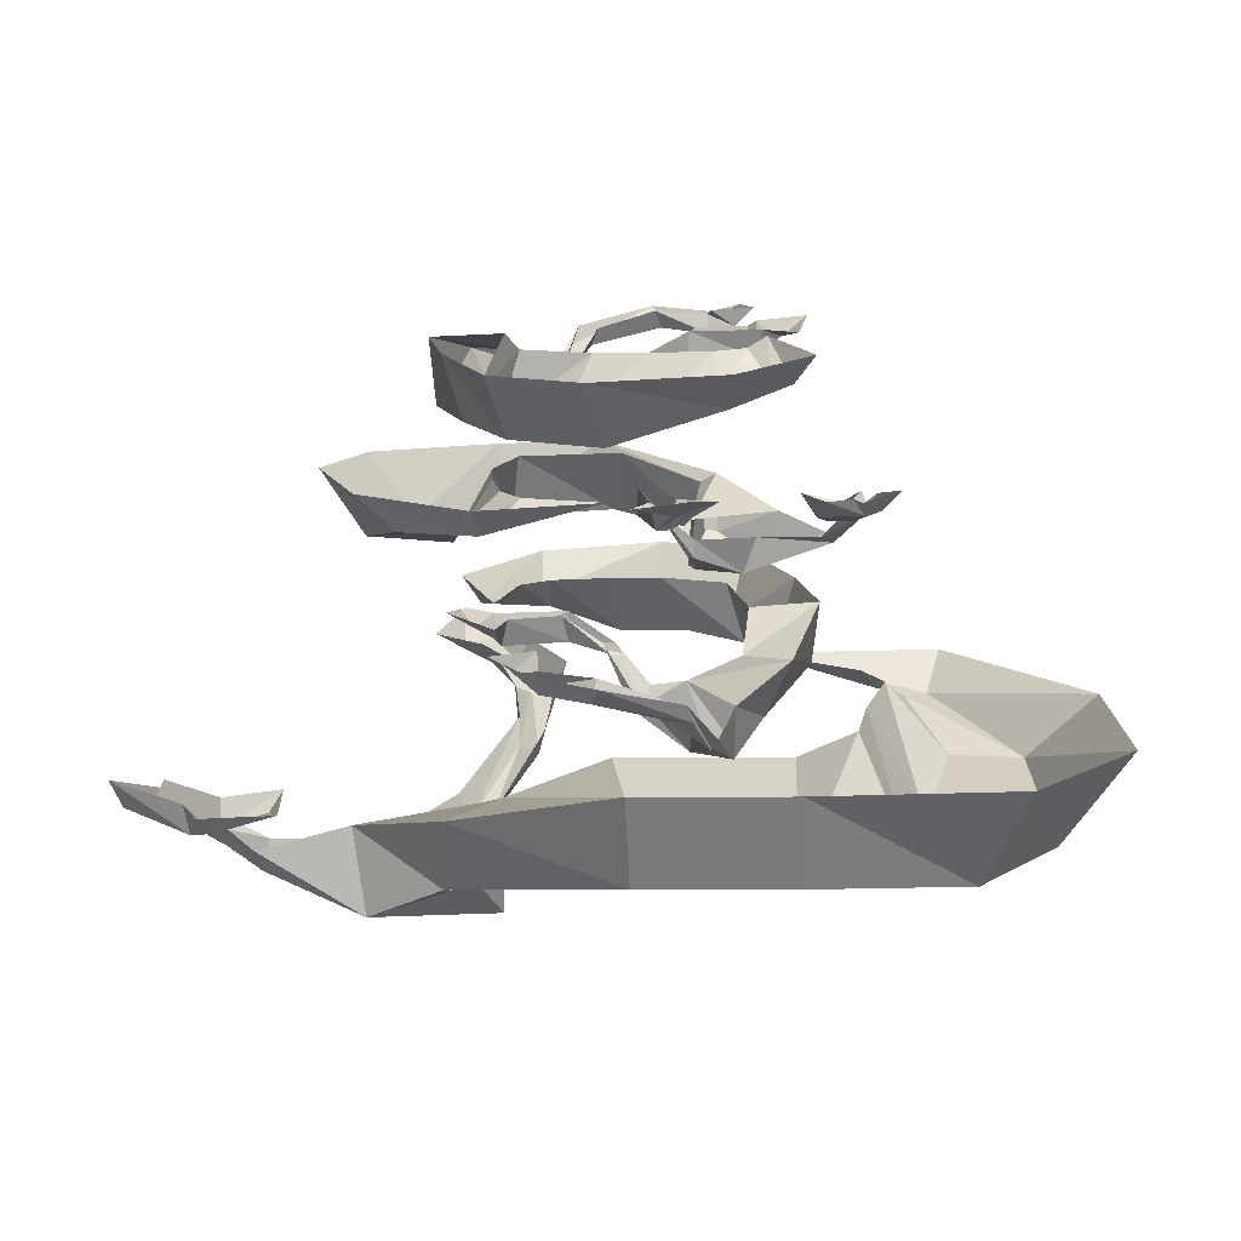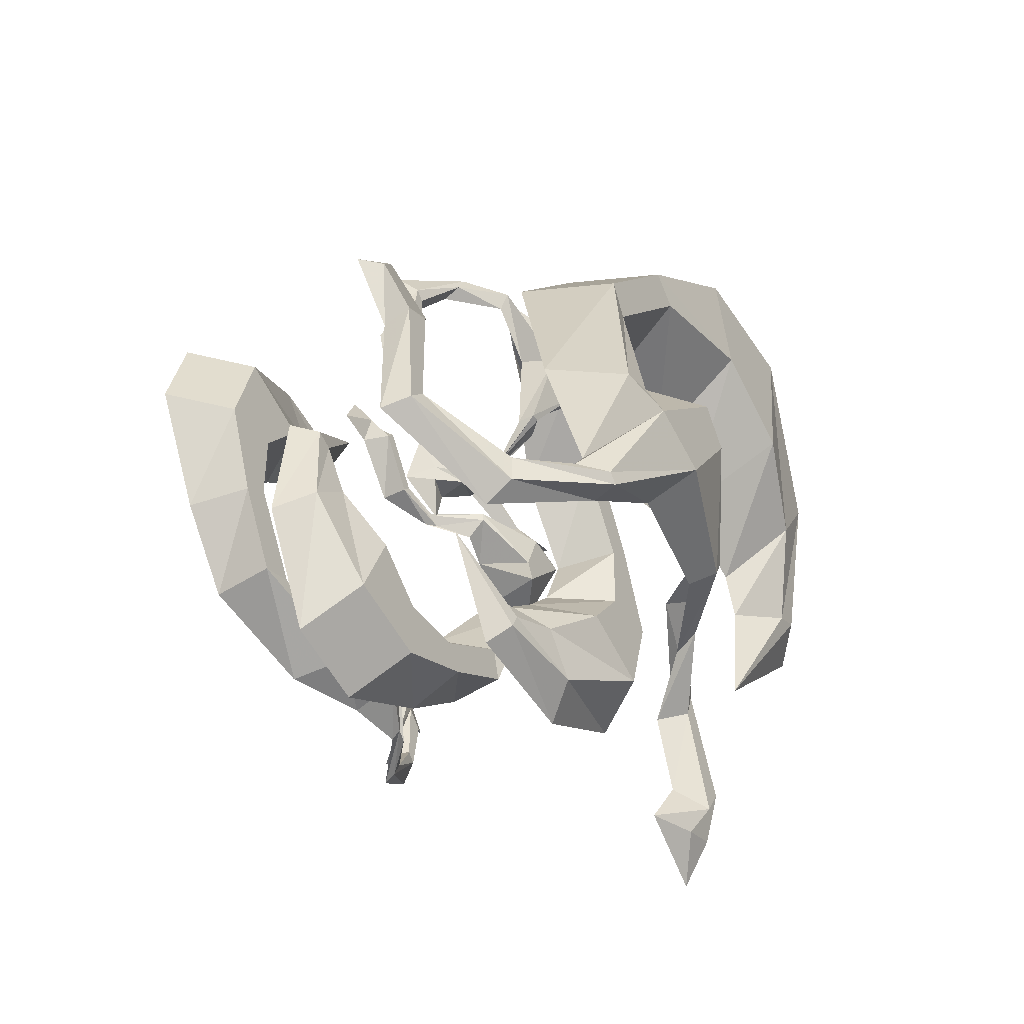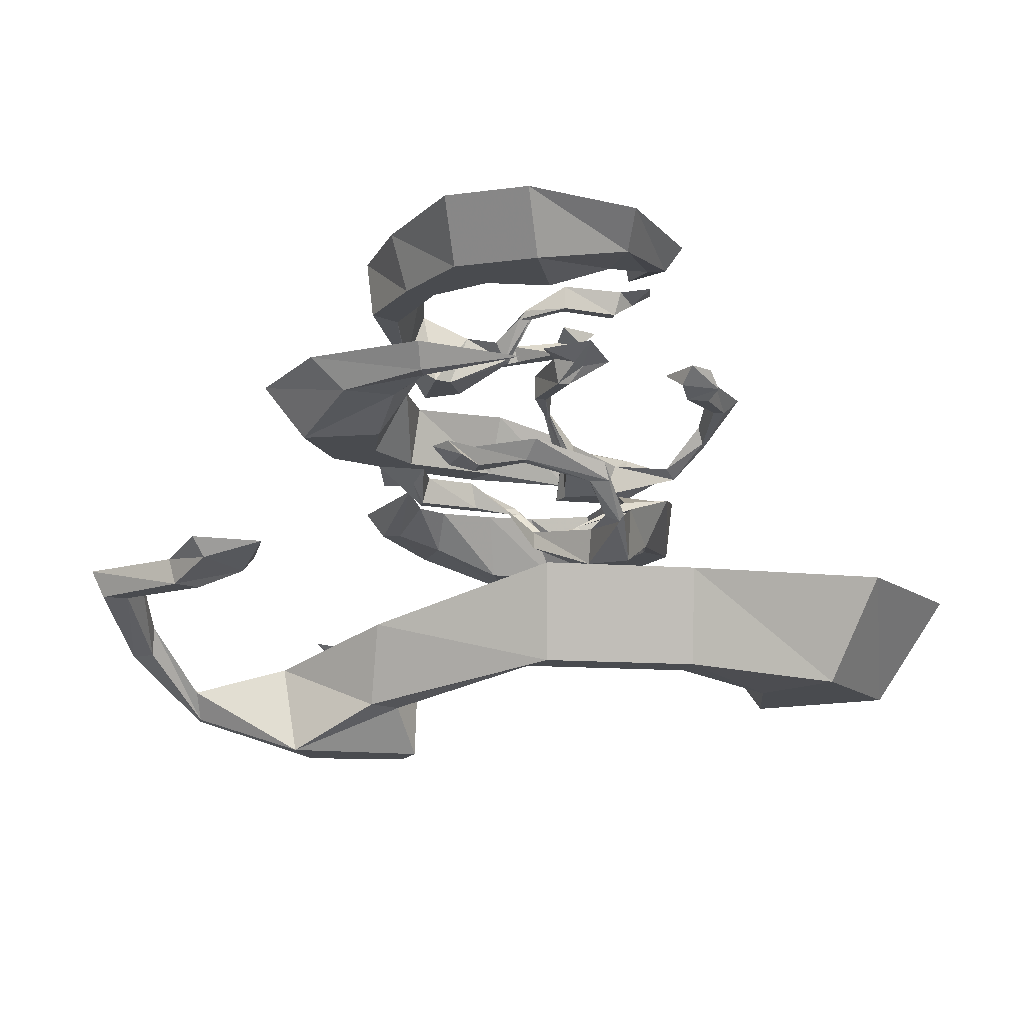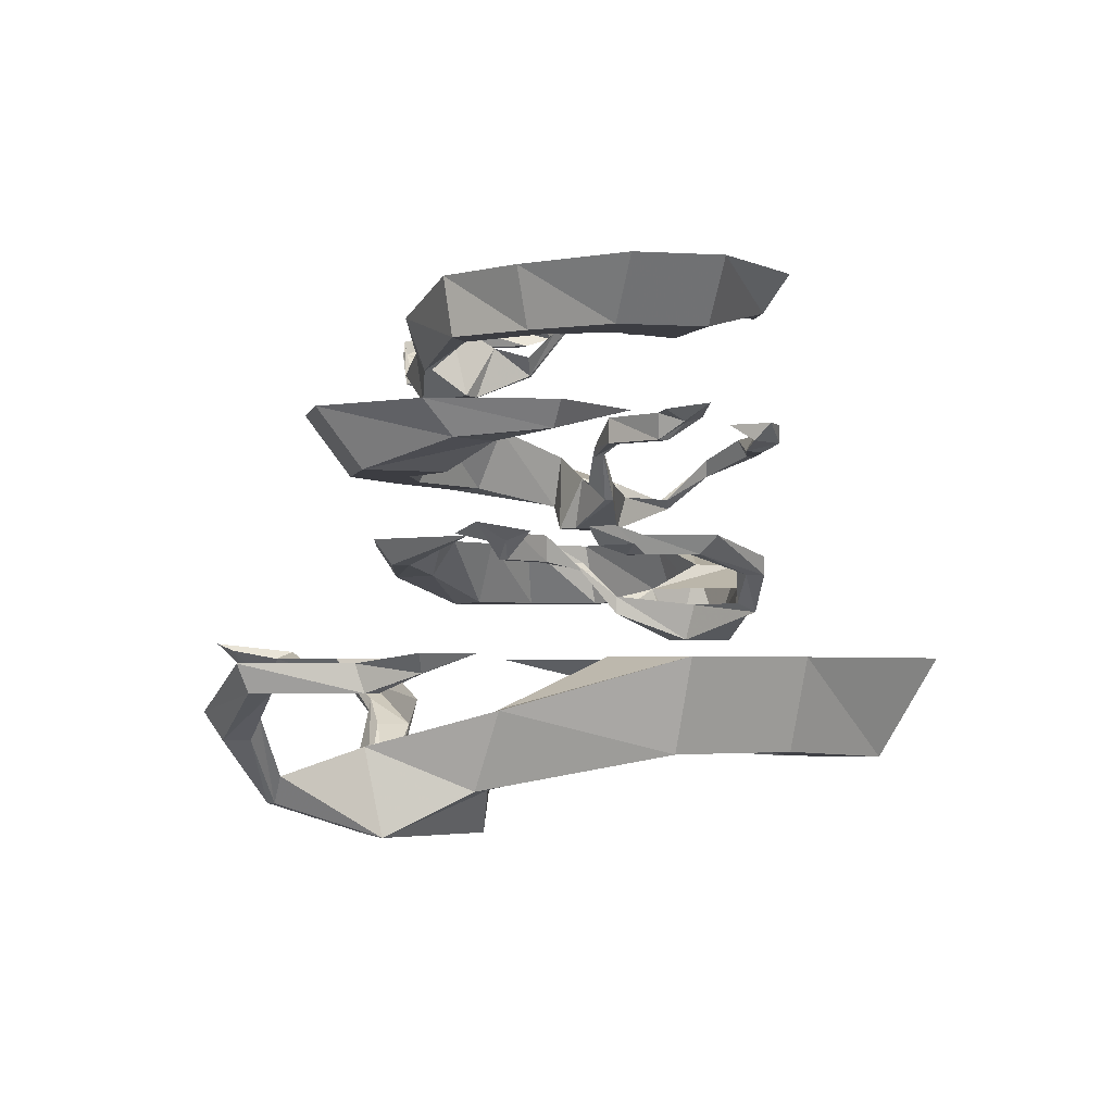
<metadata>
{"format":"obj","ext":"obj","renderer":"f3d","projection":"perspective","resolution":1024,"background":"white","views":[{"elev":14.1,"azim":-47.7,"up":"+Y"},{"elev":-42.5,"azim":-58.6,"up":"+Z"},{"elev":-14.0,"azim":-56.6,"up":"+Y"},{"elev":-2.9,"azim":-85.4,"up":"+Y"}]}
</metadata>
<code>
v -0.05469 -0.6016 0.2266
v -0.03125 -0.6875 0.2109
v 0.08594 -0.6953 0.2969
v 0.07812 -0.6016 0.3516
v 0.2109 -0.6953 0.2891
v 0.2266 -0.6016 0.3516
v 0.3203 -0.6641 0.1797
v 0.3516 -0.6016 0.2344
v 0.3438 -0.6328 0.05469
v 0.3828 -0.6016 0.03906
v 0.2578 -0.6016 -0.07812
v 0.3203 -0.6328 0.04688
v 0.2734 -0.6016 0.03125
v 0.2812 -0.6641 0.125
v 0.2578 -0.6016 0.07031
v 0.1953 -0.6953 0.1641
v 0.1797 -0.6016 0.1094
v 0.1094 -0.6953 0.2109
v 0.1172 -0.6016 0.1484
v -0.007812 -0.6875 0.1875
v 0.02344 -0.6016 0.1562
v -0.1094 -0.6875 0.07812
v -0.07812 -0.6016 0.04688
v -0.1328 -0.7188 -0.05469
v -0.1094 -0.6484 -0.04688
v -0.1484 -0.6016 0.125
v -0.1875 -0.6484 -0.03906
v -0.125 -0.6875 0.1094
v -0.1641 -0.7188 -0.0625
v -0.1797 -0.7578 -0.1406
v -0.09375 -0.7578 -0.0625
v -0.05469 -0.6797 -0.1172
v -0.1797 -0.6797 -0.1562
v -0.2344 -0.7031 -0.2188
v -0.2188 -0.7266 -0.2266
v -0.125 -0.7578 -0.1641
v -0.07031 -0.7578 -0.09375
v -0.007812 -0.7188 -0.1641
v -0.007812 -0.6953 -0.1484
v 0.03906 -0.6641 -0.1484
v 0.03906 -0.6406 -0.1406
v 0.1094 -0.625 -0.1953
v 0.1172 -0.6016 -0.1875
v 0.1484 -0.625 -0.2812
v 0.1562 -0.6016 -0.2734
v 0.1562 -0.6094 -0.3203
v 0.1875 -0.5938 -0.2891
v 0.1562 -0.5859 -0.3594
v 0.125 -0.6094 -0.3281
v 0.08594 -0.5938 -0.3281
v 0.1328 -0.625 -0.3047
v 0.1094 -0.6016 -0.2891
v 0.1016 -0.625 -0.2188
v 0.08594 -0.6016 -0.2266
v 0.04688 -0.6641 -0.1797
v 0.05469 -0.6406 -0.1875
v -0.01562 -0.7188 -0.1797
v -0.02344 -0.6953 -0.1875
v -0.125 -0.7109 -0.1797
v -0.2109 -0.7266 -0.2344
v -0.2031 -0.7031 -0.2344
v -0.2812 -0.6719 -0.2578
v -0.2812 -0.6484 -0.2734
v -0.3672 -0.6328 -0.2188
v -0.375 -0.6094 -0.2266
v -0.375 -0.6328 -0.125
v -0.375 -0.6094 -0.1328
v -0.3906 -0.6172 -0.07812
v -0.4062 -0.6016 -0.07812
v -0.3594 -0.6016 -0.03906
v -0.3281 -0.6172 -0.08594
v -0.3125 -0.6016 -0.08594
v -0.3516 -0.6328 -0.1172
v -0.3438 -0.6094 -0.125
v -0.3516 -0.6328 -0.2031
v -0.3438 -0.6094 -0.1953
v -0.2812 -0.6719 -0.2344
v -0.2891 -0.6484 -0.2266
v 0.1562 -0.4922 0.04688
v 0.1406 -0.5469 0.03906
v 0.1719 -0.5469 -0.03906
v 0.2109 -0.4922 -0.05469
v 0.1484 -0.5469 -0.1172
v 0.1875 -0.4922 -0.1328
v 0.0625 -0.5234 -0.1641
v 0.08594 -0.4922 -0.1875
v -0.02344 -0.5156 -0.1562
v -0.03125 -0.4922 -0.1719
v -0.08594 -0.4922 -0.07812
v -0.01562 -0.5156 -0.1406
v -0.02344 -0.4922 -0.1094
v 0.03125 -0.5234 -0.125
v 0.007812 -0.4922 -0.1016
v 0.07812 -0.5469 -0.08594
v 0.04688 -0.4922 -0.07031
v 0.1172 -0.5469 -0.03906
v 0.07812 -0.4922 -0.03906
v 0.1172 -0.5469 0.02344
v 0.1016 -0.4922 0.01562
v 0.07031 -0.5469 0.1016
v 0.04688 -0.4922 0.08594
v 0 -0.5625 0.1406
v -0.007812 -0.5156 0.125
v 0.1016 -0.4922 0.1172
v 0.007812 -0.5156 0.1641
v 0.1016 -0.5469 0.1094
v -0.007812 -0.5625 0.1484
v -0.05469 -0.5859 0.1562
v -0.007812 -0.5859 0.1094
v -0.03125 -0.5391 0.08594
v -0.0625 -0.5391 0.1641
v -0.1016 -0.5547 0.1797
v -0.1016 -0.5625 0.1719
v -0.0625 -0.5859 0.1172
v -0.02344 -0.5859 0.1016
v -0.05469 -0.5625 0.05469
v -0.03906 -0.5469 0.05469
v -0.04688 -0.5234 0.03125
v -0.04688 -0.5156 0.02344
v -0.0625 -0.5156 -0.01562
v -0.0625 -0.4922 -0.01562
v -0.1094 -0.5156 -0.04688
v -0.1094 -0.4922 -0.05469
v -0.1328 -0.5 -0.05469
v -0.1172 -0.4922 -0.08594
v -0.1562 -0.4844 -0.0625
v -0.1328 -0.5 -0.03906
v -0.1484 -0.4922 -0.01562
v -0.1172 -0.5156 -0.03906
v -0.1172 -0.4922 -0.03125
v -0.07031 -0.5156 -0.007812
v -0.07812 -0.4922 -0.007812
v -0.05469 -0.5234 0.02344
v -0.05469 -0.5156 0.01562
v -0.0625 -0.5625 0.05469
v -0.0625 -0.5469 0.05469
v -0.07031 -0.5547 0.125
v -0.1094 -0.5625 0.1797
v -0.1094 -0.5547 0.1641
v -0.1484 -0.5312 0.1719
v -0.1484 -0.5156 0.1641
v -0.1875 -0.5156 0.125
v -0.1797 -0.5 0.125
v -0.1875 -0.5156 0.07031
v -0.1953 -0.5 0.07812
v -0.1953 -0.5078 0.04688
v -0.1719 -0.4922 0.05469
v -0.2109 -0.4922 0.03906
v -0.2188 -0.5078 0.07812
v -0.2188 -0.4922 0.0625
v -0.2031 -0.5156 0.08594
v -0.2109 -0.5 0.08594
v -0.1953 -0.5156 0.1328
v -0.2031 -0.5 0.1484
v -0.1406 -0.5312 0.1875
v -0.1484 -0.5156 0.1875
v 0.01562 -0.3828 -0.1719
v 0.007812 -0.4375 -0.1562
v -0.07031 -0.4375 -0.1875
v -0.08594 -0.3828 -0.2266
v -0.1484 -0.4375 -0.1641
v -0.1641 -0.3828 -0.2031
v -0.1953 -0.4141 -0.07812
v -0.2188 -0.3828 -0.1016
v -0.1875 -0.4062 0.007812
v -0.2031 -0.3828 0.01562
v -0.1094 -0.3828 0.07031
v -0.1719 -0.4062 0
v -0.1406 -0.3828 0.007812
v -0.1562 -0.4141 -0.04688
v -0.1328 -0.3828 -0.02344
v -0.1172 -0.4375 -0.09375
v -0.1016 -0.3828 -0.0625
v -0.07031 -0.4375 -0.1328
v -0.07031 -0.3828 -0.09375
v -0.007812 -0.4375 -0.1328
v -0.01562 -0.3828 -0.1172
v 0.07031 -0.4375 -0.08594
v 0.05469 -0.3828 -0.0625
v 0.1094 -0.4531 -0.01562
v 0.09375 -0.4062 -0.007812
v 0.08594 -0.3828 -0.1172
v 0.1328 -0.4062 -0.02344
v 0.07812 -0.4375 -0.1172
v 0.1172 -0.4531 -0.007812
v 0.125 -0.4766 0.03906
v 0.07812 -0.4766 -0.007812
v 0.05469 -0.4297 0.01562
v 0.1328 -0.4297 0.04688
v 0.1484 -0.4453 0.08594
v 0.1406 -0.4531 0.08594
v 0.08594 -0.4766 0.04688
v 0.07031 -0.4766 0.007812
v 0.02344 -0.4531 0.03906
v 0.02344 -0.4375 0.02344
v 0 -0.4141 0.03125
v -0.007812 -0.4062 0.03125
v -0.04688 -0.4062 0.04688
v -0.04688 -0.3828 0.04688
v -0.07812 -0.4062 0.09375
v -0.08594 -0.3828 0.09375
v -0.08594 -0.3906 0.1172
v -0.1172 -0.3828 0.1016
v -0.09375 -0.375 0.1406
v -0.07031 -0.3906 0.1172
v -0.04688 -0.3828 0.1328
v -0.07031 -0.4062 0.1016
v -0.0625 -0.3828 0.1016
v -0.03906 -0.4062 0.05469
v -0.03906 -0.3828 0.0625
v -0.007812 -0.4141 0.03906
v -0.01562 -0.4062 0.03906
v 0.02344 -0.4531 0.04688
v 0.02344 -0.4375 0.04688
v 0.09375 -0.4453 0.05469
v 0.1484 -0.4531 0.09375
v 0.1328 -0.4453 0.09375
v 0.1406 -0.4219 0.1328
v 0.1328 -0.4062 0.1328
v 0.09375 -0.4062 0.1719
v 0.09375 -0.3906 0.1641
v 0.03906 -0.4062 0.1719
v 0.04688 -0.3906 0.1797
v 0.01562 -0.3984 0.1797
v 0.02344 -0.3828 0.1562
v 0.007812 -0.3828 0.1953
v 0.04688 -0.3984 0.2031
v 0.03125 -0.3828 0.2031
v 0.05469 -0.4062 0.1875
v 0.05469 -0.3906 0.1953
v 0.1016 -0.4062 0.1797
v 0.1172 -0.3906 0.1875
v 0.1562 -0.4219 0.125
v 0.1562 -0.4062 0.1328
v -0.1953 -0.2656 -0.02344
v -0.1797 -0.3203 -0.01562
v -0.2109 -0.3203 0.0625
v -0.25 -0.2656 0.07812
v -0.1875 -0.3203 0.1406
v -0.2266 -0.2656 0.1562
v -0.1016 -0.2969 0.1875
v -0.125 -0.2656 0.2109
v -0.01562 -0.2891 0.1797
v -0.007812 -0.2656 0.1953
v 0.04688 -0.2656 0.1016
v -0.02344 -0.2891 0.1641
v -0.01562 -0.2656 0.1328
v -0.07031 -0.2969 0.1484
v -0.04688 -0.2656 0.125
v -0.1172 -0.3203 0.1094
v -0.08594 -0.2656 0.09375
v -0.1562 -0.3203 0.0625
v -0.1172 -0.2656 0.0625
v -0.1562 -0.3203 0
v -0.1406 -0.2656 0.007812
v -0.1094 -0.3203 -0.07812
v -0.08594 -0.2656 -0.0625
v -0.03906 -0.3359 -0.1172
v -0.03125 -0.2891 -0.1016
v -0.1406 -0.2656 -0.09375
v -0.04688 -0.2891 -0.1406
v -0.1406 -0.3203 -0.08594
v -0.03125 -0.3359 -0.125
v 0.01562 -0.3594 -0.1328
v -0.03125 -0.3594 -0.08594
v -0.007812 -0.3125 -0.0625
v 0.02344 -0.3125 -0.1406
v 0.0625 -0.3281 -0.1562
v 0.0625 -0.3359 -0.1484
v 0.02344 -0.3594 -0.09375
v -0.01562 -0.3594 -0.07812
v 0.01562 -0.3359 -0.03125
v 0 -0.3203 -0.03125
v 0.007812 -0.2969 -0.007812
v 0.007812 -0.2891 0
v 0.02344 -0.2891 0.03906
v 0.02344 -0.2656 0.03906
v 0.07031 -0.2891 0.07031
v 0.07031 -0.2656 0.07812
v 0.09375 -0.2734 0.07812
v 0.07812 -0.2656 0.1094
v 0.1172 -0.2578 0.08594
v 0.09375 -0.2734 0.0625
v 0.1094 -0.2656 0.03906
v 0.07812 -0.2891 0.0625
v 0.07812 -0.2656 0.05469
v 0.03125 -0.2891 0.03125
v 0.03906 -0.2656 0.03125
v 0.01562 -0.2969 0
v 0.01562 -0.2891 0.007812
v 0.02344 -0.3359 -0.03125
v 0.02344 -0.3203 -0.03125
v 0.03125 -0.3281 -0.1016
v 0.07031 -0.3359 -0.1562
v 0.07031 -0.3281 -0.1406
v 0.1094 -0.3047 -0.1484
v 0.1094 -0.2891 -0.1406
v 0.1484 -0.2891 -0.1016
v 0.1406 -0.2734 -0.1016
v 0.1484 -0.2891 -0.04688
v 0.1562 -0.2734 -0.05469
v 0.1562 -0.2812 -0.02344
v 0.1328 -0.2656 -0.03125
v 0.1719 -0.2656 -0.01562
v 0.1797 -0.2812 -0.05469
v 0.1797 -0.2656 -0.03906
v 0.1641 -0.2891 -0.0625
v 0.1719 -0.2734 -0.0625
v 0.1562 -0.2891 -0.1094
v 0.1641 -0.2734 -0.125
v 0.1016 -0.3047 -0.1641
v 0.1094 -0.2891 -0.1641
f 1 2 3
f 1 3 4
f 4 3 5
f 4 5 6
f 6 5 7
f 6 7 8
f 15 14 16
f 15 16 17
f 17 16 18
f 17 18 19
f 19 18 20
f 19 20 21
f 21 20 22
f 21 22 23
f 23 22 24
f 23 24 25
f 23 25 26
f 26 25 27
f 26 27 28
f 26 28 2
f 26 2 1
f 2 20 18
f 2 18 3
f 3 18 16
f 3 16 5
f 5 16 14
f 5 14 7
f 28 22 20
f 28 20 2
f 27 29 28
f 28 29 22
f 22 29 24
f 24 29 30
f 24 30 31
f 24 31 25
f 25 31 32
f 25 32 27
f 27 32 33
f 27 33 29
f 29 33 30
f 30 33 34
f 30 34 35
f 30 35 36
f 30 36 31
f 31 36 37
f 31 37 32
f 32 37 38
f 32 38 39
f 39 38 40
f 39 40 41
f 56 55 57
f 56 57 58
f 58 57 36
f 58 36 59
f 59 36 60
f 59 60 61
f 61 60 62
f 61 62 63
f 78 77 35
f 78 35 34
f 57 38 37
f 57 37 36
f 55 40 38
f 55 38 57
f 77 62 60
f 77 60 35
f 35 60 36
f 79 80 81
f 79 81 82
f 82 81 83
f 82 83 84
f 84 83 85
f 84 85 86
f 93 92 94
f 93 94 95
f 95 94 96
f 95 96 97
f 97 96 98
f 97 98 99
f 99 98 100
f 99 100 101
f 101 100 102
f 101 102 103
f 101 103 104
f 104 103 105
f 104 105 106
f 104 106 80
f 104 80 79
f 80 98 96
f 80 96 81
f 81 96 94
f 81 94 83
f 83 94 92
f 83 92 85
f 106 100 98
f 106 98 80
f 105 107 106
f 106 107 100
f 100 107 102
f 102 107 108
f 102 108 109
f 102 109 103
f 103 109 110
f 103 110 105
f 105 110 111
f 105 111 107
f 107 111 108
f 108 111 112
f 108 112 113
f 108 113 114
f 108 114 109
f 109 114 115
f 109 115 110
f 110 115 116
f 110 116 117
f 117 116 118
f 117 118 119
f 134 133 135
f 134 135 136
f 136 135 114
f 136 114 137
f 137 114 138
f 137 138 139
f 139 138 140
f 139 140 141
f 156 155 113
f 156 113 112
f 135 116 115
f 135 115 114
f 133 118 116
f 133 116 135
f 155 140 138
f 155 138 113
f 113 138 114
f 157 158 159
f 157 159 160
f 160 159 161
f 160 161 162
f 162 161 163
f 162 163 164
f 171 170 172
f 171 172 173
f 173 172 174
f 173 174 175
f 175 174 176
f 175 176 177
f 177 176 178
f 177 178 179
f 179 178 180
f 179 180 181
f 179 181 182
f 182 181 183
f 182 183 184
f 182 184 158
f 182 158 157
f 158 176 174
f 158 174 159
f 159 174 172
f 159 172 161
f 161 172 170
f 161 170 163
f 184 178 176
f 184 176 158
f 183 185 184
f 184 185 178
f 178 185 180
f 180 185 186
f 180 186 187
f 180 187 181
f 181 187 188
f 181 188 183
f 183 188 189
f 183 189 185
f 185 189 186
f 186 189 190
f 186 190 191
f 186 191 192
f 186 192 187
f 187 192 193
f 187 193 188
f 188 193 194
f 188 194 195
f 195 194 196
f 195 196 197
f 212 211 213
f 212 213 214
f 214 213 192
f 214 192 215
f 215 192 216
f 215 216 217
f 217 216 218
f 217 218 219
f 234 233 191
f 234 191 190
f 213 194 193
f 213 193 192
f 211 196 194
f 211 194 213
f 233 218 216
f 233 216 191
f 191 216 192
f 235 236 237
f 235 237 238
f 238 237 239
f 238 239 240
f 240 239 241
f 240 241 242
f 249 248 250
f 249 250 251
f 251 250 252
f 251 252 253
f 253 252 254
f 253 254 255
f 255 254 256
f 255 256 257
f 257 256 258
f 257 258 259
f 257 259 260
f 260 259 261
f 260 261 262
f 260 262 236
f 260 236 235
f 236 254 252
f 236 252 237
f 237 252 250
f 237 250 239
f 239 250 248
f 239 248 241
f 262 256 254
f 262 254 236
f 261 263 262
f 262 263 256
f 256 263 258
f 258 263 264
f 258 264 265
f 258 265 259
f 259 265 266
f 259 266 261
f 261 266 267
f 261 267 263
f 263 267 264
f 264 267 268
f 264 268 269
f 264 269 270
f 264 270 265
f 265 270 271
f 265 271 266
f 266 271 272
f 266 272 273
f 273 272 274
f 273 274 275
f 290 289 291
f 290 291 292
f 292 291 270
f 292 270 293
f 293 270 294
f 293 294 295
f 295 294 296
f 295 296 297
f 312 311 269
f 312 269 268
f 291 272 271
f 291 271 270
f 289 274 272
f 289 272 291
f 311 296 294
f 311 294 269
f 269 294 270
f 8 7 9
f 8 9 10
f 13 12 14
f 13 14 15
f 7 14 12
f 7 12 9
f 86 85 87
f 86 87 88
f 91 90 92
f 91 92 93
f 85 92 90
f 85 90 87
f 164 163 165
f 164 165 166
f 169 168 170
f 169 170 171
f 163 170 168
f 163 168 165
f 242 241 243
f 242 243 244
f 247 246 248
f 247 248 249
f 241 248 246
f 241 246 243
f 10 9 11
f 11 9 12
f 11 12 13
f 88 87 89
f 89 87 90
f 89 90 91
f 166 165 167
f 167 165 168
f 167 168 169
f 244 243 245
f 245 243 246
f 245 246 247
f 41 40 42
f 41 42 43
f 43 42 44
f 43 44 45
f 52 51 53
f 52 53 54
f 54 53 55
f 54 55 56
f 63 62 64
f 63 64 65
f 65 64 66
f 65 66 67
f 74 73 75
f 74 75 76
f 76 75 77
f 76 77 78
f 53 42 40
f 53 40 55
f 51 44 42
f 51 42 53
f 75 64 62
f 75 62 77
f 73 66 64
f 73 64 75
f 119 118 120
f 119 120 121
f 121 120 122
f 121 122 123
f 130 129 131
f 130 131 132
f 132 131 133
f 132 133 134
f 141 140 142
f 141 142 143
f 143 142 144
f 143 144 145
f 152 151 153
f 152 153 154
f 154 153 155
f 154 155 156
f 131 120 118
f 131 118 133
f 129 122 120
f 129 120 131
f 153 142 140
f 153 140 155
f 151 144 142
f 151 142 153
f 197 196 198
f 197 198 199
f 199 198 200
f 199 200 201
f 208 207 209
f 208 209 210
f 210 209 211
f 210 211 212
f 219 218 220
f 219 220 221
f 221 220 222
f 221 222 223
f 230 229 231
f 230 231 232
f 232 231 233
f 232 233 234
f 209 198 196
f 209 196 211
f 207 200 198
f 207 198 209
f 231 220 218
f 231 218 233
f 229 222 220
f 229 220 231
f 275 274 276
f 275 276 277
f 277 276 278
f 277 278 279
f 286 285 287
f 286 287 288
f 288 287 289
f 288 289 290
f 297 296 298
f 297 298 299
f 299 298 300
f 299 300 301
f 308 307 309
f 308 309 310
f 310 309 311
f 310 311 312
f 287 276 274
f 287 274 289
f 285 278 276
f 285 276 287
f 309 298 296
f 309 296 311
f 307 300 298
f 307 298 309
f 45 44 46
f 45 46 47
f 47 46 48
f 48 46 49
f 48 49 50
f 50 49 51
f 50 51 52
f 67 66 68
f 67 68 69
f 69 68 70
f 70 68 71
f 70 71 72
f 72 71 73
f 72 73 74
f 49 46 44
f 49 44 51
f 71 68 66
f 71 66 73
f 123 122 124
f 123 124 125
f 125 124 126
f 126 124 127
f 126 127 128
f 128 127 129
f 128 129 130
f 145 144 146
f 145 146 147
f 147 146 148
f 148 146 149
f 148 149 150
f 150 149 151
f 150 151 152
f 127 124 122
f 127 122 129
f 149 146 144
f 149 144 151
f 201 200 202
f 201 202 203
f 203 202 204
f 204 202 205
f 204 205 206
f 206 205 207
f 206 207 208
f 223 222 224
f 223 224 225
f 225 224 226
f 226 224 227
f 226 227 228
f 228 227 229
f 228 229 230
f 205 202 200
f 205 200 207
f 227 224 222
f 227 222 229
f 279 278 280
f 279 280 281
f 281 280 282
f 282 280 283
f 282 283 284
f 284 283 285
f 284 285 286
f 301 300 302
f 301 302 303
f 303 302 304
f 304 302 305
f 304 305 306
f 306 305 307
f 306 307 308
f 283 280 278
f 283 278 285
f 305 302 300
f 305 300 307

</code>
